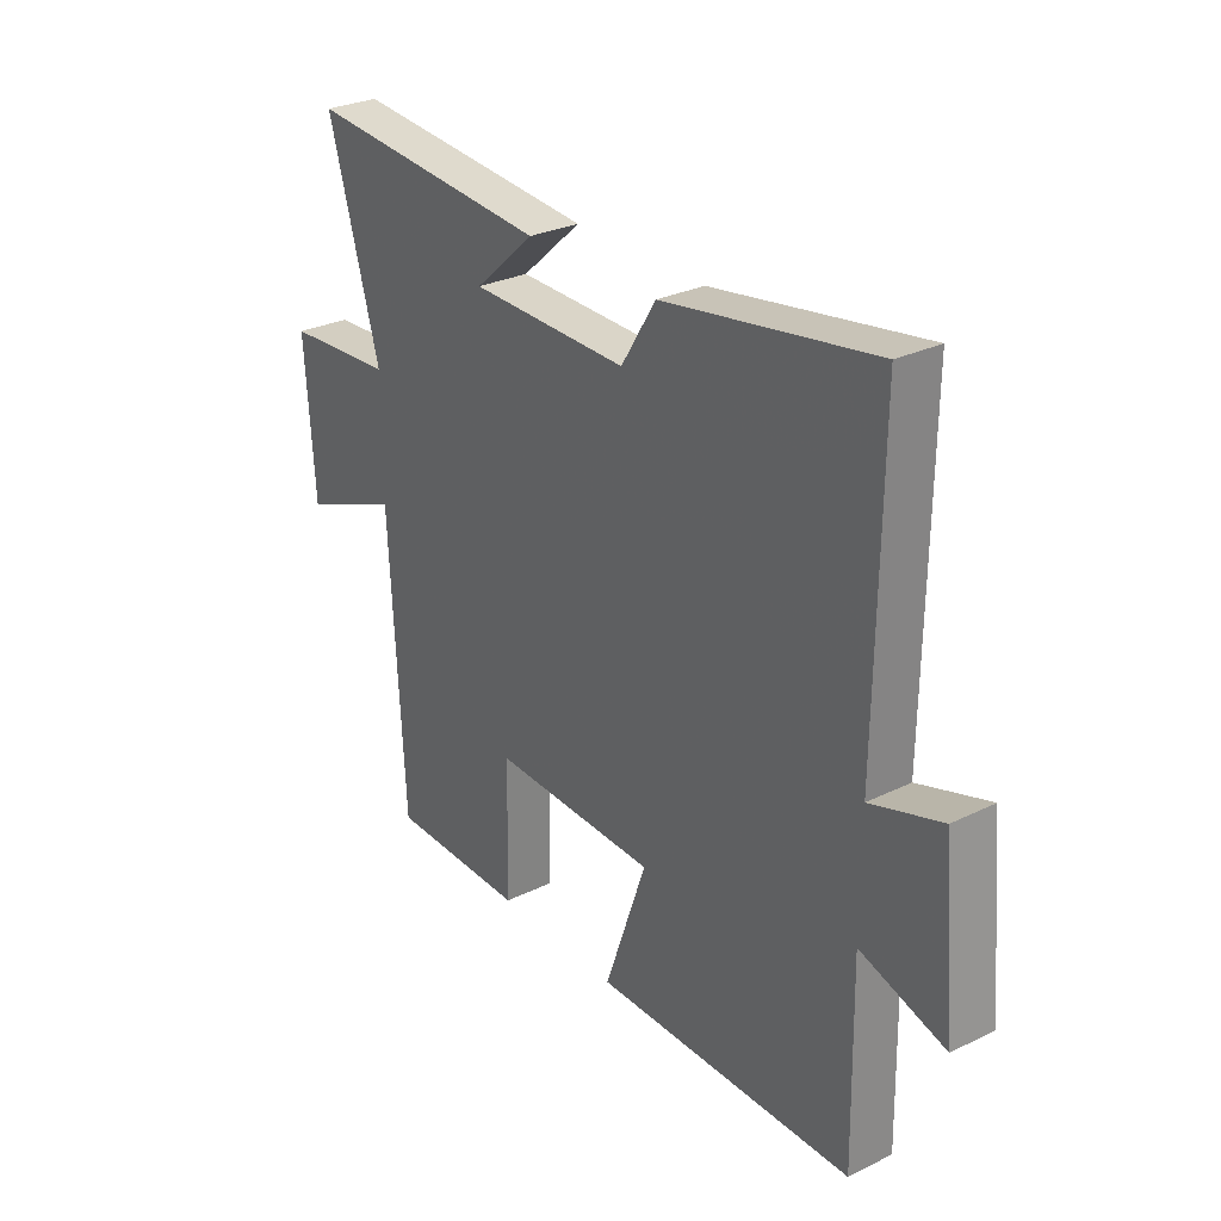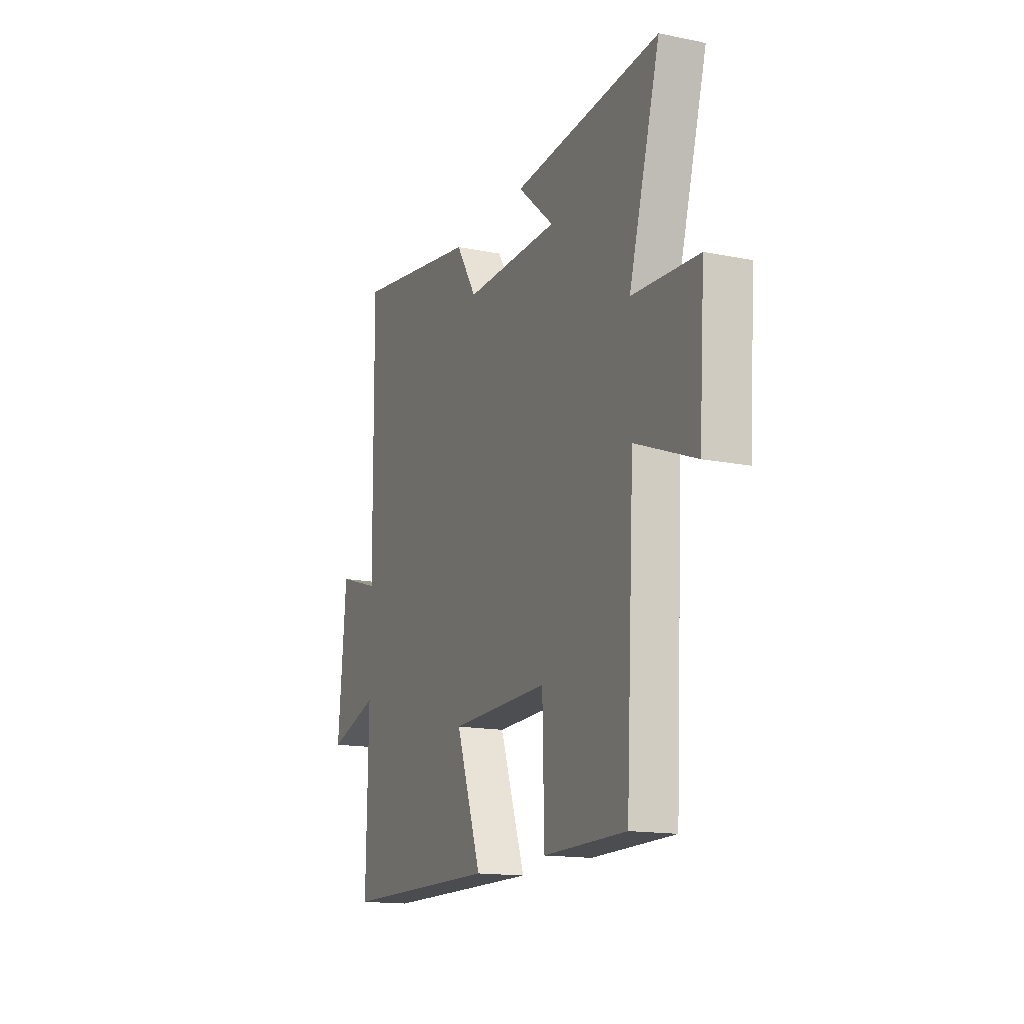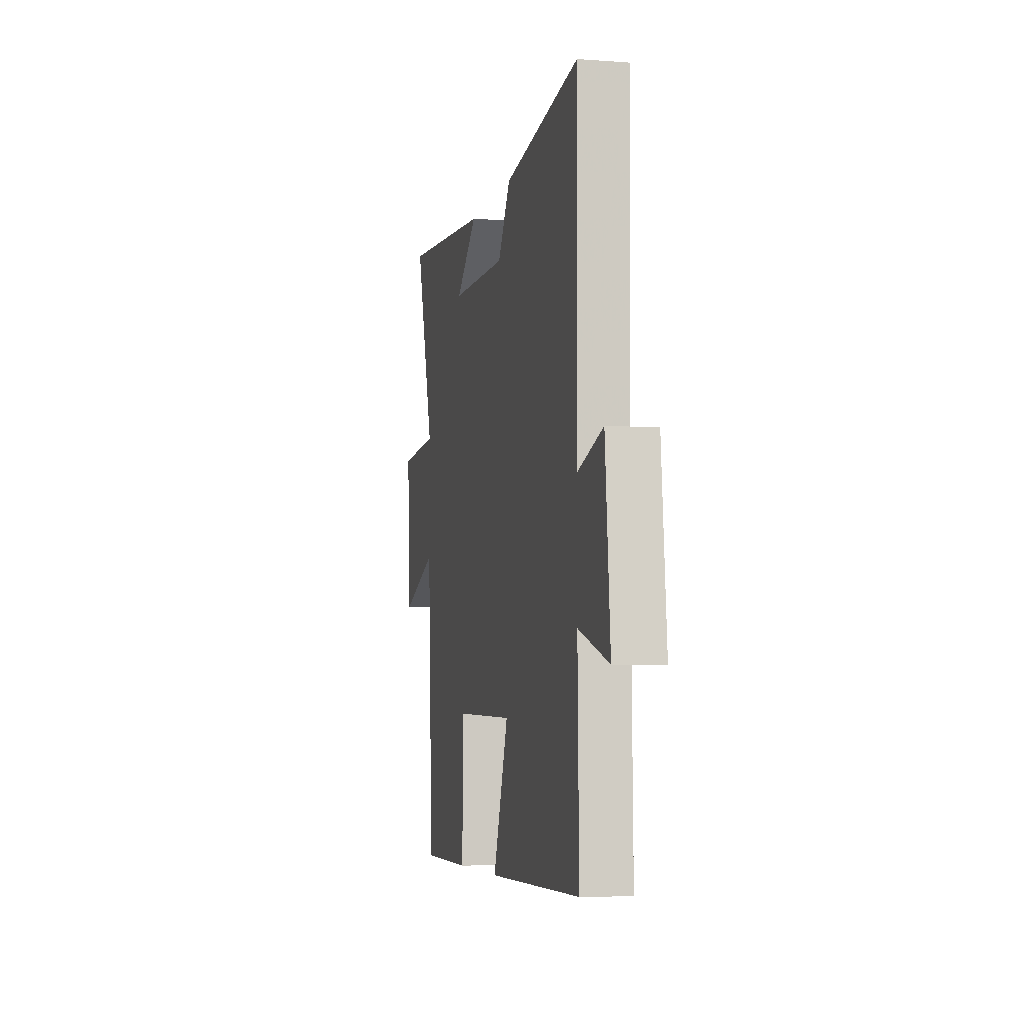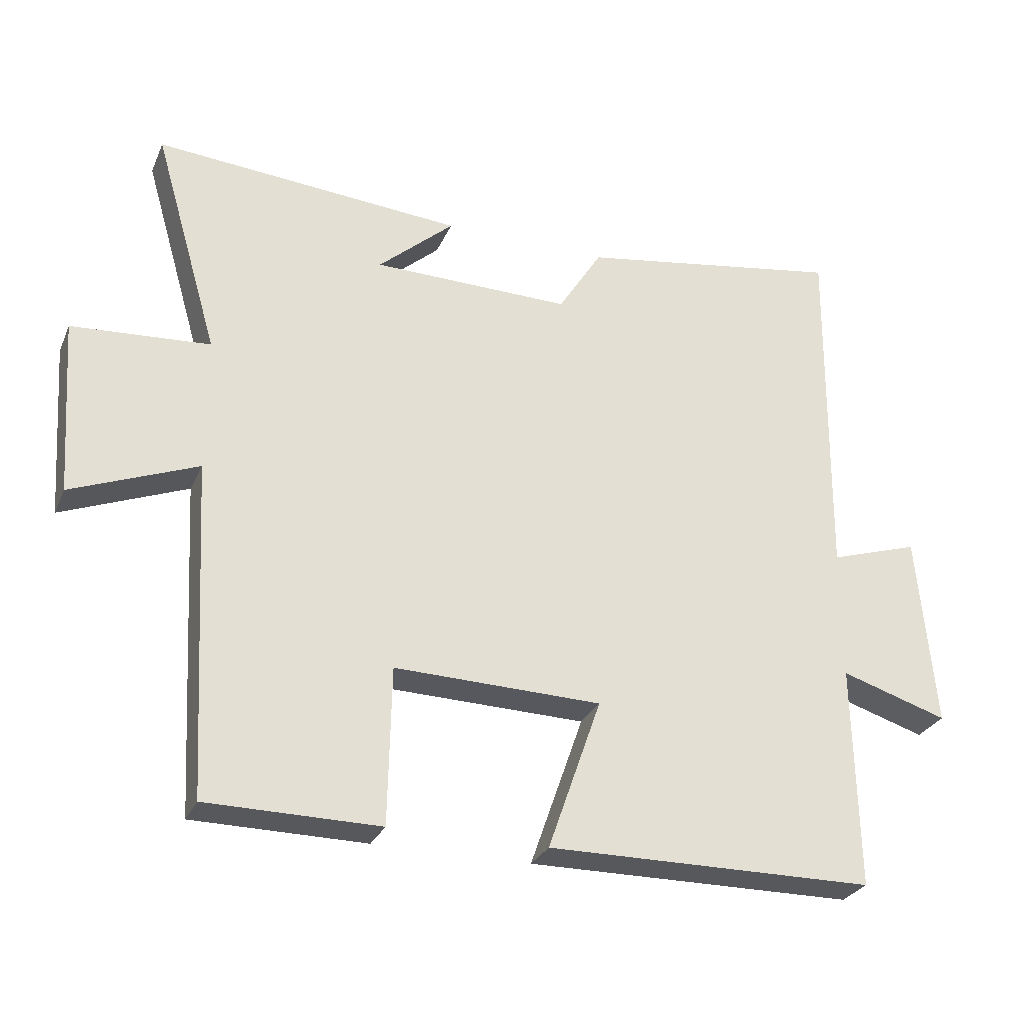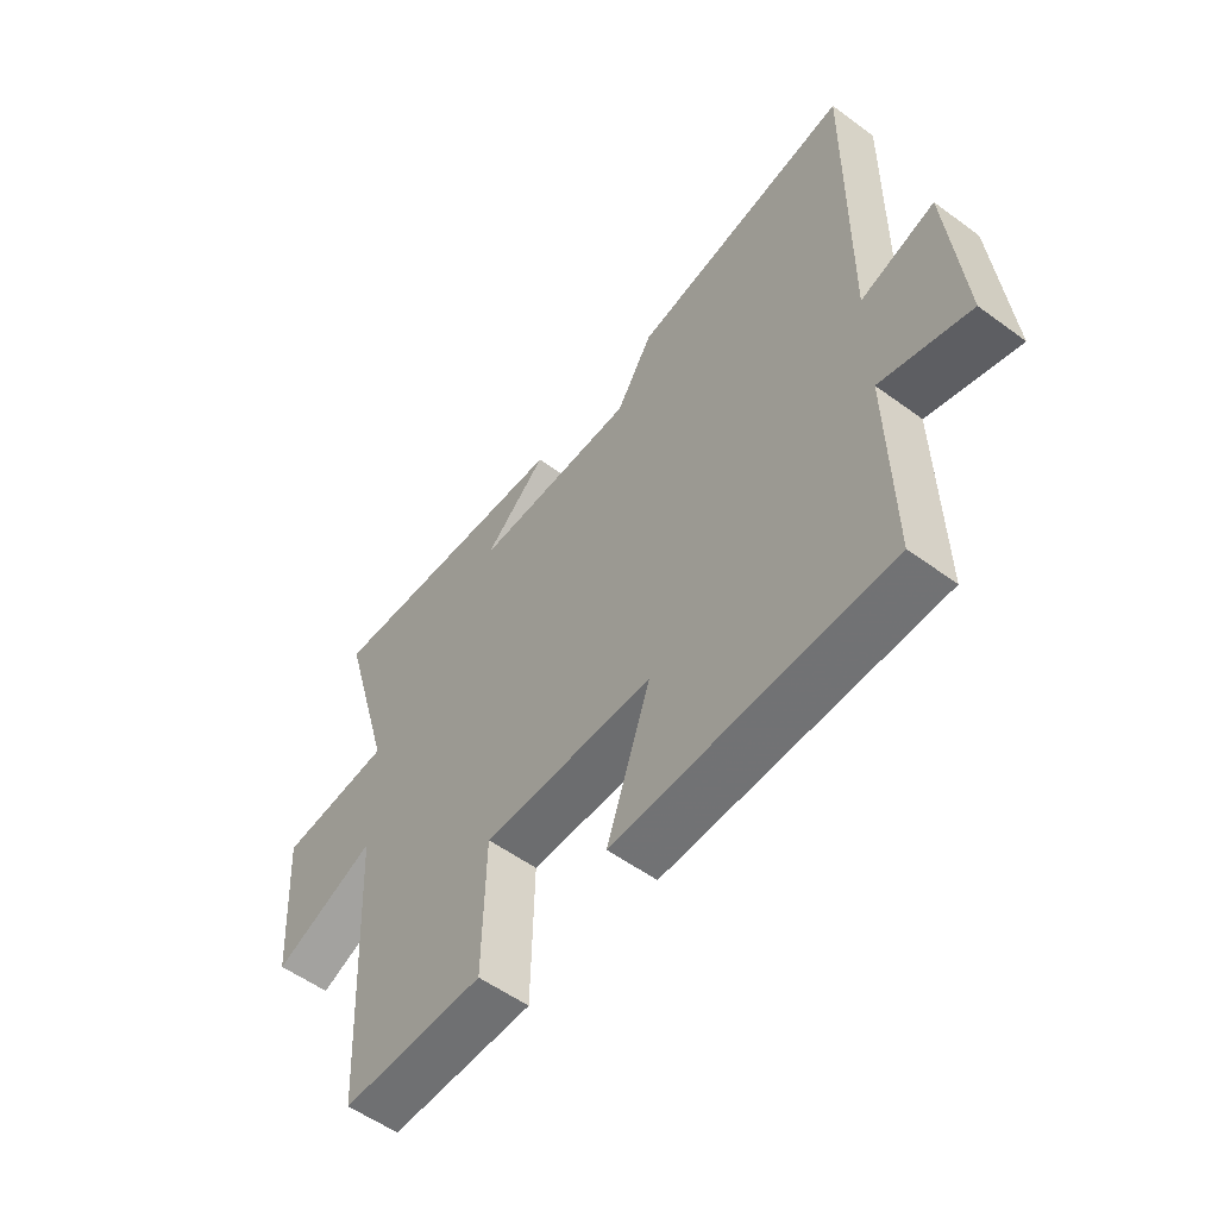
<metadata>
{"format":"obj","ext":"obj","renderer":"f3d","projection":"perspective","resolution":1024,"background":"white","views":[{"elev":28.6,"azim":53.8,"up":"+Z"},{"elev":-15.5,"azim":-113.1,"up":"+Z"},{"elev":-5.5,"azim":77.2,"up":"+Z"},{"elev":-28.3,"azim":-20.2,"up":"+Z"},{"elev":-55.2,"azim":52.3,"up":"+Z"}]}
</metadata>
<code>
v -0.473 0.07 -0.498
v -0.5 0.07 -0.001
v -0.687 0.07 -0.075
v -0.705 0.07 0.187
v -0.5 0.07 0.201
v -0.597 0.07 0.536
v -0.137 0.07 0.5
v -0.25 0.07 0.4
v 0.046 0.07 0.396
v 0.111 0.07 0.5
v 0.506 0.07 0.564
v 0.5 0.07 0.032
v 0.633 0.07 0.074
v 0.659 0.07 -0.214
v 0.5 0.07 -0.164
v 0.506 0.07 -0.496
v 0.018 0.07 -0.5
v 0.097 0.07 -0.274
v -0.211 0.07 -0.266
v -0.216 0.07 -0.5
v -0.473 0 -0.498
v -0.5 0 -0.001
v -0.687 0 -0.075
v -0.705 0 0.187
v -0.5 0 0.201
v -0.597 0 0.536
v -0.137 0 0.5
v -0.25 0 0.4
v 0.046 0 0.396
v 0.111 0 0.5
v 0.506 0 0.564
v 0.5 0 0.032
v 0.633 0 0.074
v 0.659 0 -0.214
v 0.5 0 -0.164
v 0.506 0 -0.496
v 0.018 0 -0.5
v 0.097 0 -0.274
v -0.211 0 -0.266
v -0.216 0 -0.5
f 19 20 1 2
f 18 19 2
f 15 16 17 18
f 15 18 2
f 12 13 14 15
f 12 15 2
f 9 10 11 12
f 8 9 12 2
f 5 6 7 8
f 5 8 2 3
f 3 4 5
f 22 21 40 39
f 22 39 38
f 38 37 36 35
f 22 38 35
f 35 34 33 32
f 22 35 32
f 32 31 30 29
f 22 32 29 28
f 28 27 26 25
f 23 22 28 25
f 25 24 23
f 1 21 22 2
f 2 22 23 3
f 3 23 24 4
f 4 24 25 5
f 5 25 26 6
f 6 26 27 7
f 7 27 28 8
f 8 28 29 9
f 9 29 30 10
f 10 30 31 11
f 11 31 32 12
f 12 32 33 13
f 13 33 34 14
f 14 34 35 15
f 15 35 36 16
f 16 36 37 17
f 17 37 38 18
f 18 38 39 19
f 19 39 40 20
f 20 40 21 1

</code>
